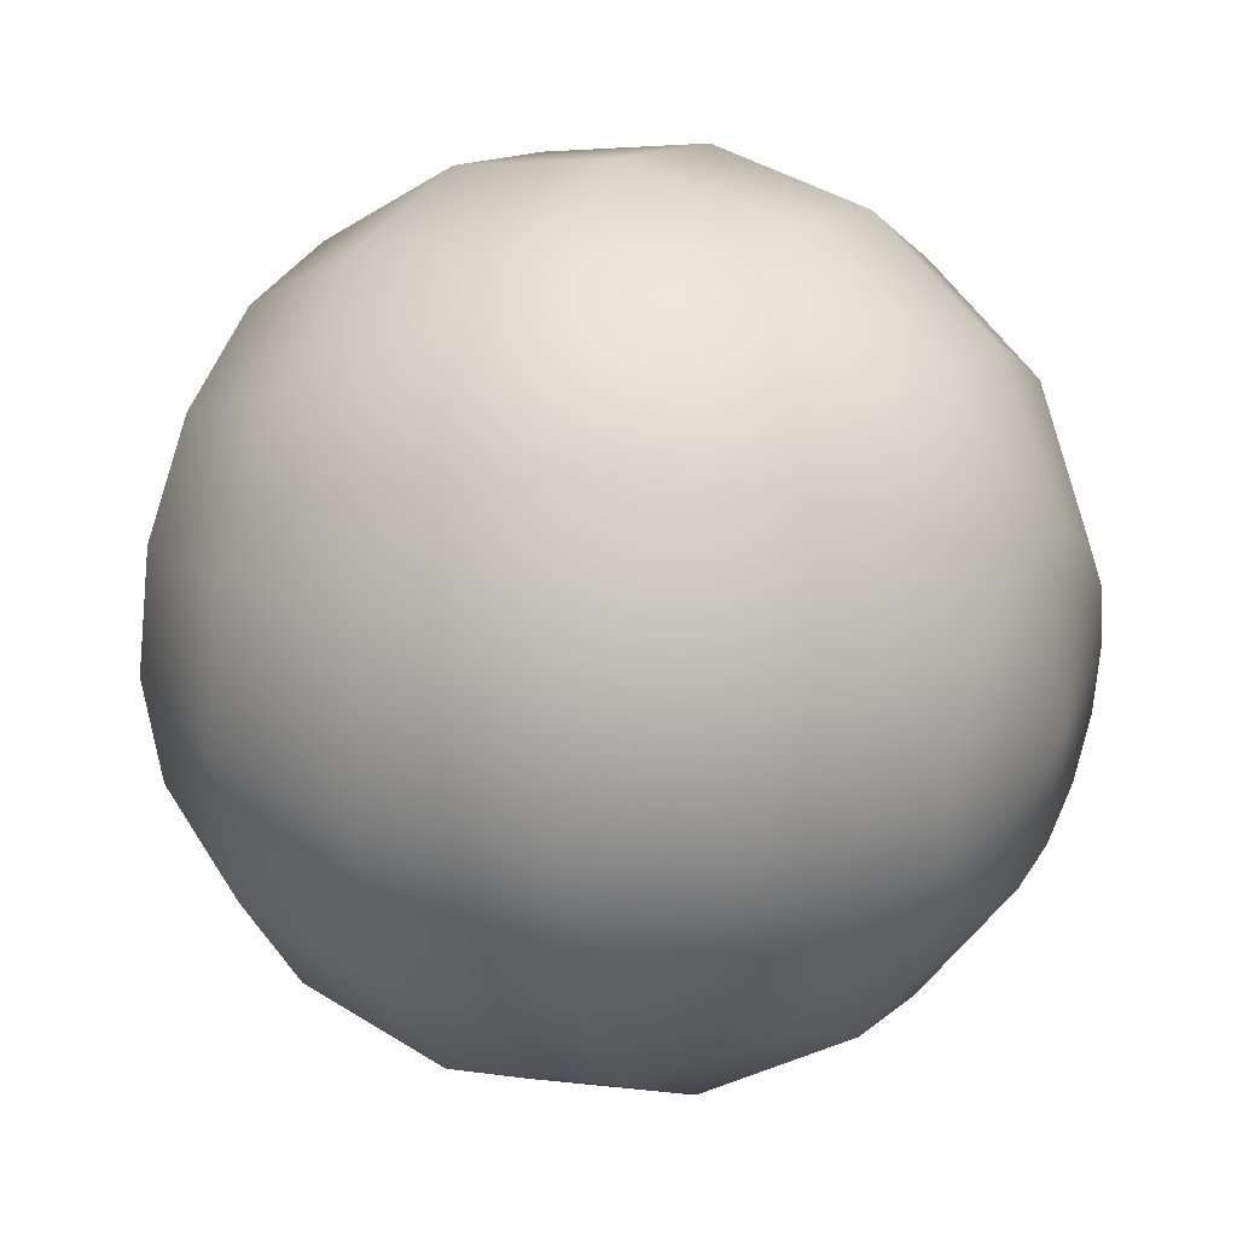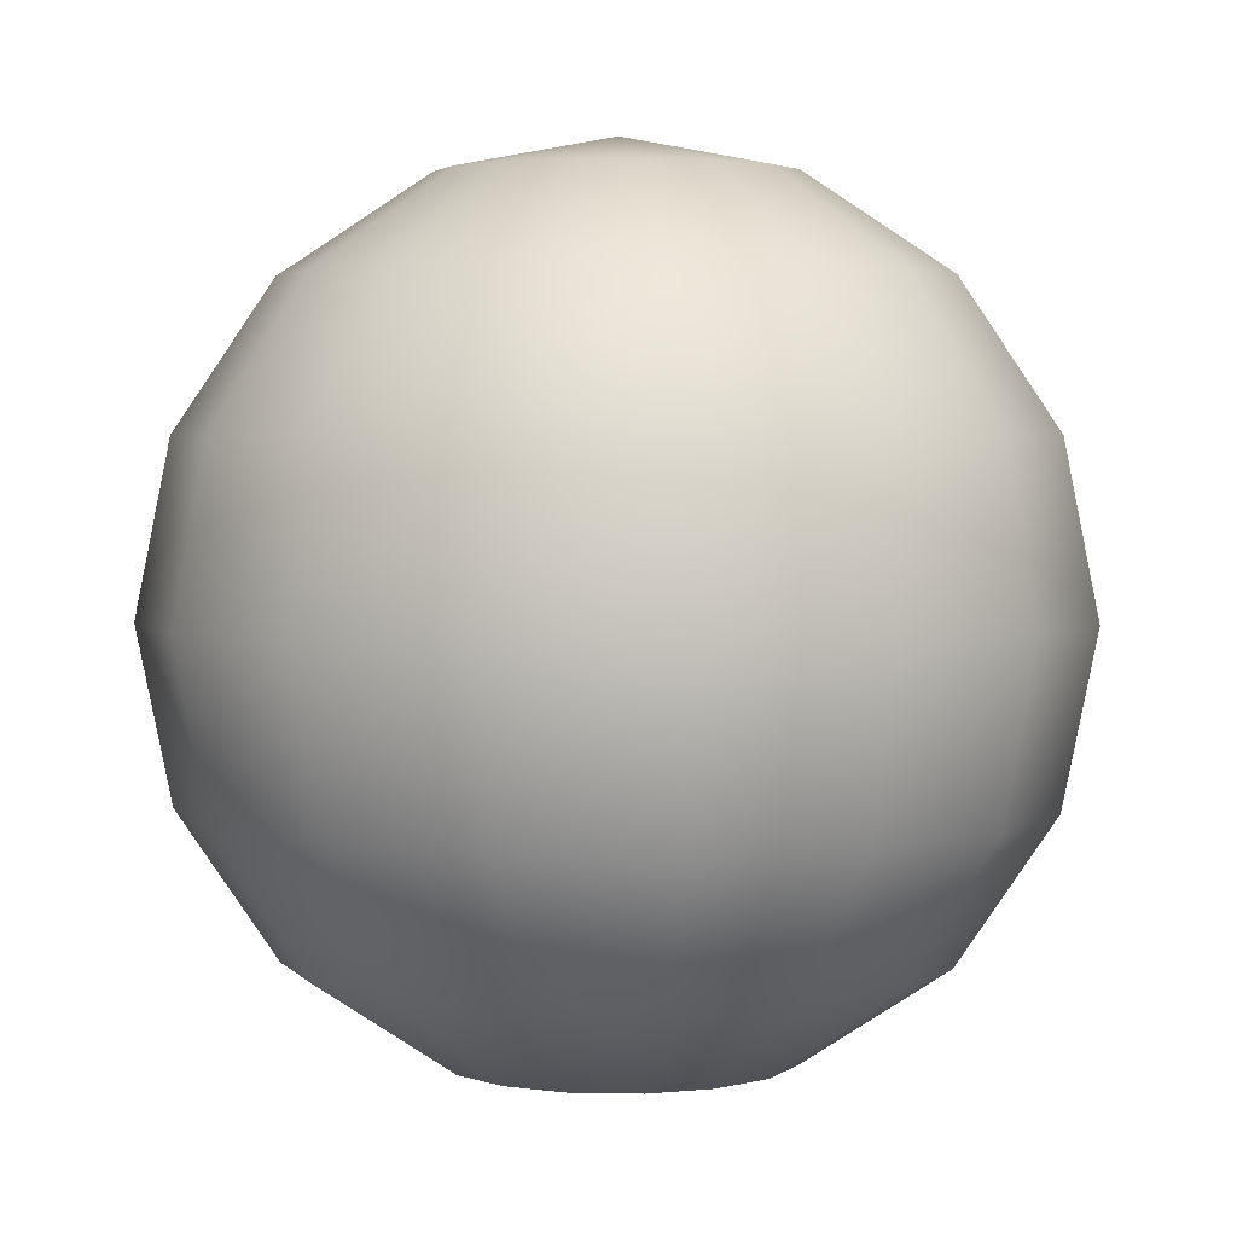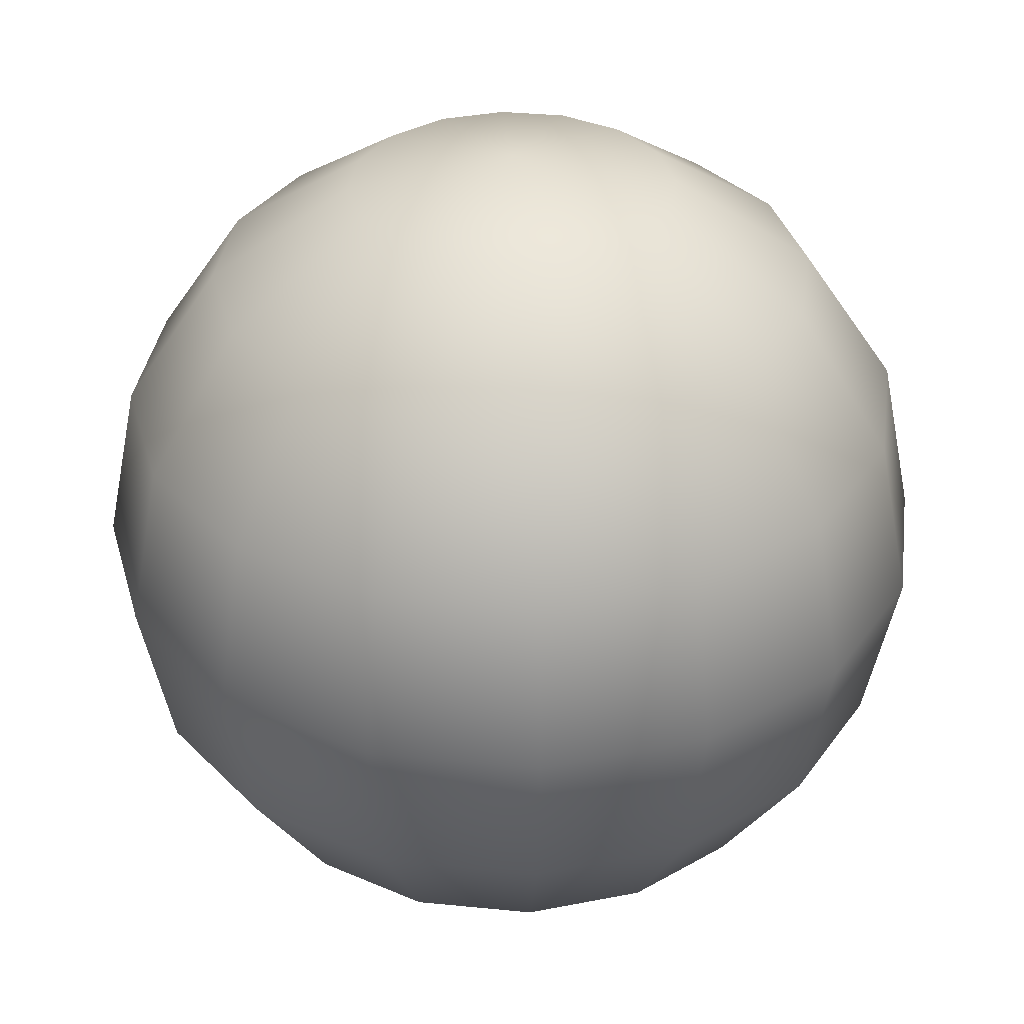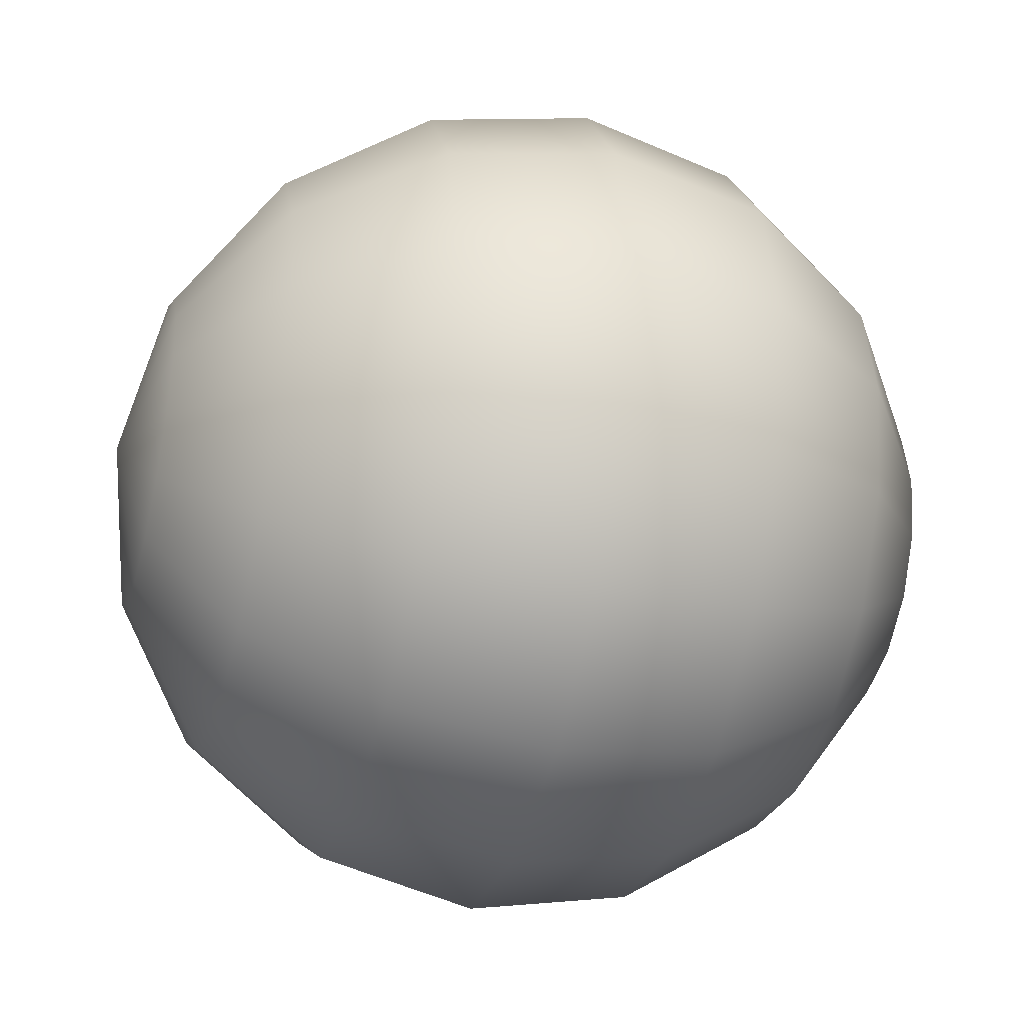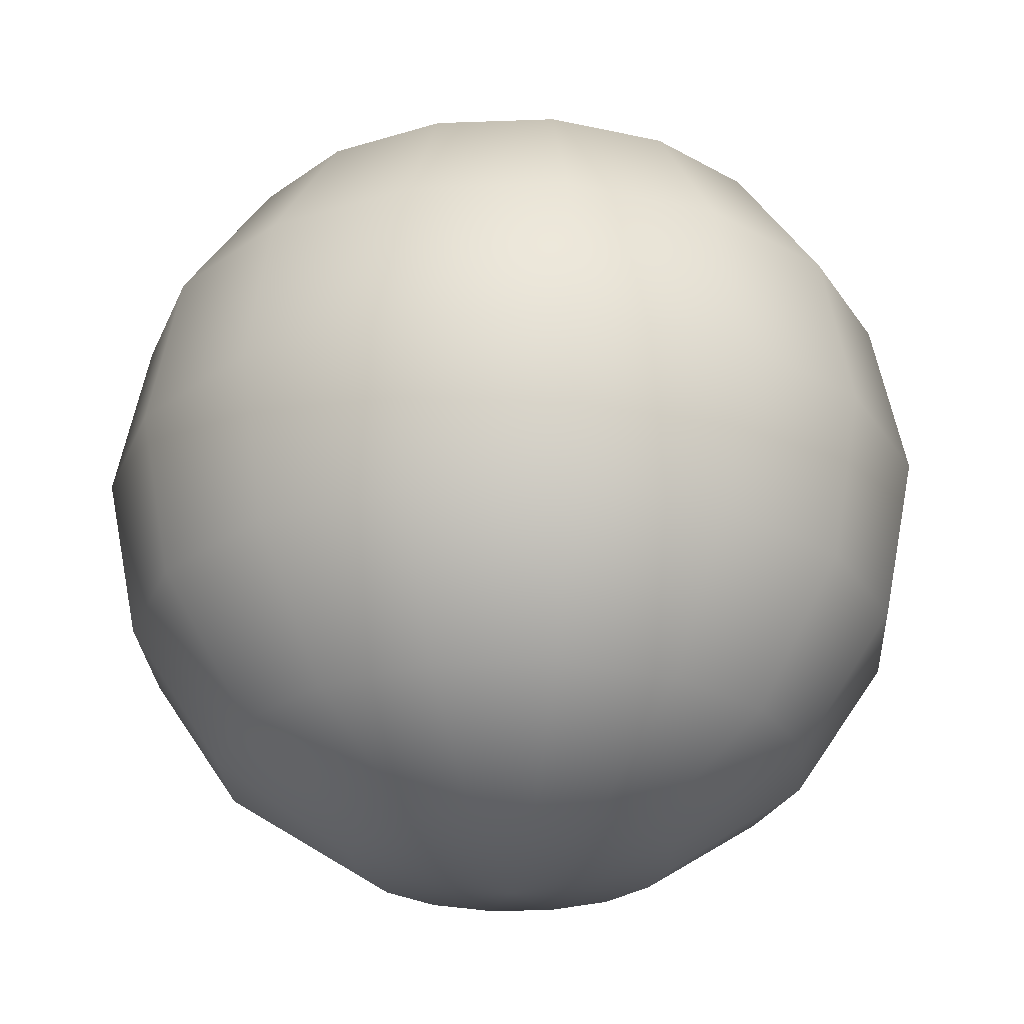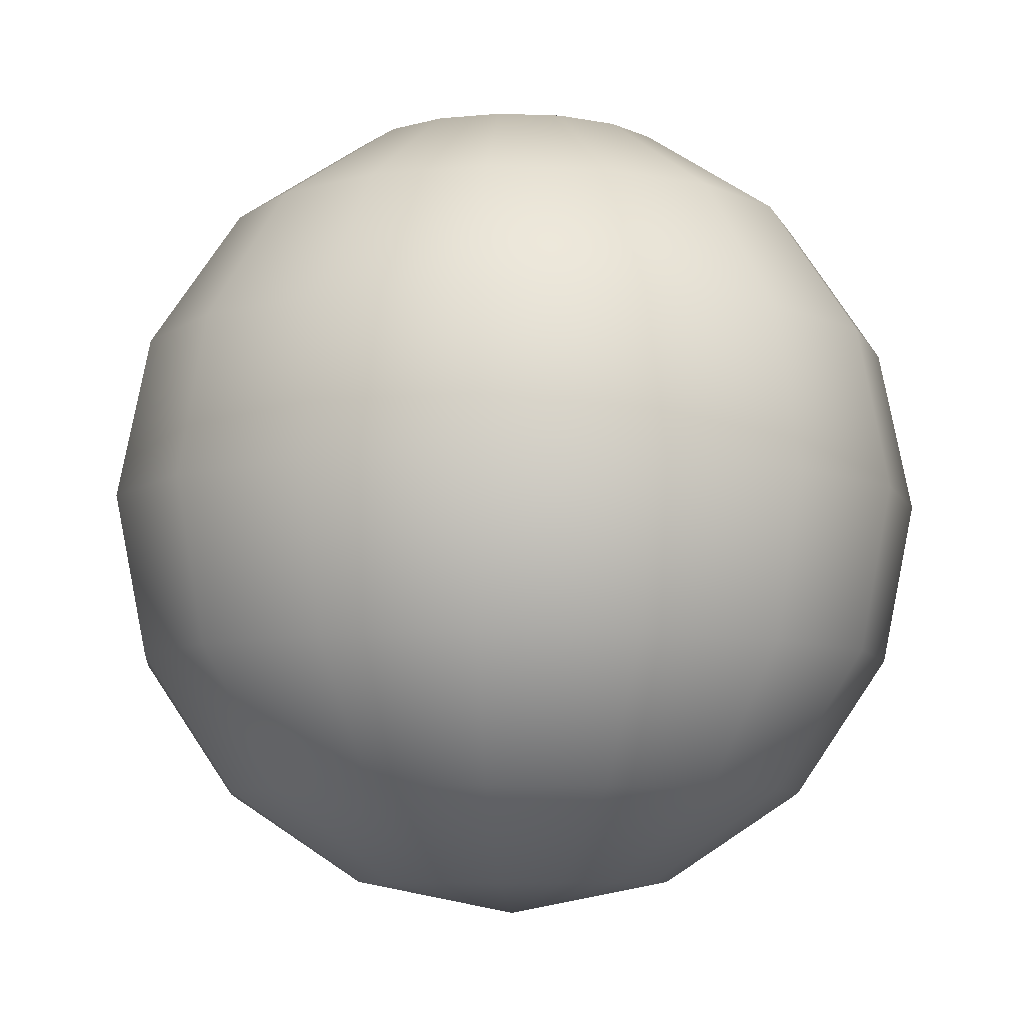
<metadata>
{"format":"obj","ext":"obj","renderer":"f3d","projection":"perspective","resolution":1024,"background":"white","views":[{"elev":26.1,"azim":-60.6,"up":"+Z"},{"elev":3.3,"azim":-120.3,"up":"+Y"},{"elev":34.6,"azim":-161.1,"up":"+Y"},{"elev":-36.3,"azim":74.8,"up":"+Z"},{"elev":-26.2,"azim":-97.9,"up":"+Y"},{"elev":-7.6,"azim":27.3,"up":"+Y"}]}
</metadata>
<code>
o Sphere
v -0.3827 0.9239 0
v -0.7071 0.7071 0
v -0.9239 0.3827 0
v -1 -0 0
v -0.9239 -0.3827 0
v -0.7071 -0.7071 0
v -0.3827 -0.9239 0
v -0.3536 0.9239 -0.1464
v -0.6533 0.7071 -0.2706
v -0.8536 0.3827 -0.3536
v -0.9239 -0 -0.3827
v -0.8536 -0.3827 -0.3536
v -0.6533 -0.7071 -0.2706
v -0.3536 -0.9239 -0.1464
v -0.2706 0.9239 -0.2706
v -0.5 0.7071 -0.5
v -0.6533 0.3827 -0.6533
v -0.7071 -0 -0.7071
v -0.6533 -0.3827 -0.6533
v -0.5 -0.7071 -0.5
v -0.2706 -0.9239 -0.2706
v -0 -1 0
v -0.1464 0.9239 -0.3536
v -0.2706 0.7071 -0.6533
v -0.3536 0.3827 -0.8536
v -0.3827 -0 -0.9239
v -0.3536 -0.3827 -0.8536
v -0.2706 -0.7071 -0.6533
v -0.1464 -0.9239 -0.3536
v -0 0.9239 -0.3827
v -0 0.7071 -0.7071
v -0 0.3827 -0.9239
v -0 -0 -1
v -0 -0.3827 -0.9239
v -0 -0.7071 -0.7071
v -0 -0.9239 -0.3827
v 0.1464 0.9239 -0.3536
v 0.2706 0.7071 -0.6533
v 0.3536 0.3827 -0.8536
v 0.3827 -0 -0.9239
v 0.3536 -0.3827 -0.8536
v 0.2706 -0.7071 -0.6533
v 0.1464 -0.9239 -0.3536
v -0 1 0
v 0.2706 0.9239 -0.2706
v 0.5 0.7071 -0.5
v 0.6533 0.3827 -0.6533
v 0.7071 -0 -0.7071
v 0.6533 -0.3827 -0.6533
v 0.5 -0.7071 -0.5
v 0.2706 -0.9239 -0.2706
v 0.3536 0.9239 -0.1464
v 0.6533 0.7071 -0.2706
v 0.8536 0.3827 -0.3536
v 0.9239 -0 -0.3827
v 0.8536 -0.3827 -0.3536
v 0.6533 -0.7071 -0.2706
v 0.3536 -0.9239 -0.1464
v 0.3827 0.9239 0
v 0.7071 0.7071 0
v 0.9239 0.3827 0
v 1 -0 0
v 0.9239 -0.3827 0
v 0.7071 -0.7071 0
v 0.3827 -0.9239 0
v 0.3536 0.9239 0.1464
v 0.6533 0.7071 0.2706
v 0.8536 0.3827 0.3536
v 0.9239 -0 0.3827
v 0.8536 -0.3827 0.3536
v 0.6533 -0.7071 0.2706
v 0.3536 -0.9239 0.1464
v 0.2706 0.9239 0.2706
v 0.5 0.7071 0.5
v 0.6533 0.3827 0.6533
v 0.7071 -0 0.7071
v 0.6533 -0.3827 0.6533
v 0.5 -0.7071 0.5
v 0.2706 -0.9239 0.2706
v 0.1464 0.9239 0.3536
v 0.2706 0.7071 0.6533
v 0.3536 0.3827 0.8536
v 0.3827 -0 0.9239
v 0.3536 -0.3827 0.8536
v 0.2706 -0.7071 0.6533
v 0.1464 -0.9239 0.3536
v -0 0.9239 0.3827
v -0 0.7071 0.7071
v -1e-06 0.3827 0.9239
v -1e-06 -0 1
v -1e-06 -0.3827 0.9239
v -0 -0.7071 0.7071
v -0 -0.9239 0.3827
v -0.1464 0.9239 0.3536
v -0.2706 0.7071 0.6533
v -0.3536 0.3827 0.8536
v -0.3827 -0 0.9239
v -0.3536 -0.3827 0.8536
v -0.2706 -0.7071 0.6533
v -0.1464 -0.9239 0.3536
v -0.2706 0.9239 0.2706
v -0.5 0.7071 0.5
v -0.6533 0.3827 0.6533
v -0.7071 -0 0.7071
v -0.6533 -0.3827 0.6533
v -0.5 -0.7071 0.5
v -0.2706 -0.9239 0.2706
v -0.3536 0.9239 0.1464
v -0.6533 0.7071 0.2706
v -0.8536 0.3827 0.3536
v -0.9239 -0 0.3827
v -0.8536 -0.3827 0.3536
v -0.6533 -0.7071 0.2706
v -0.3536 -0.9239 0.1464
f 6 12 13
f 3 11 4
f 1 9 2
f 6 14 7
f 4 12 5
f 3 9 10
f 1 44 8
f 22 7 14
f 14 20 21
f 11 19 12
f 9 17 10
f 8 44 15
f 22 14 21
f 12 20 13
f 10 18 11
f 8 16 9
f 16 25 17
f 15 44 23
f 22 21 29
f 19 28 20
f 17 26 18
f 15 24 16
f 20 29 21
f 19 26 27
f 22 29 36
f 27 35 28
f 25 33 26
f 23 31 24
f 29 35 36
f 26 34 27
f 25 31 32
f 23 44 30
f 30 38 31
f 36 42 43
f 34 40 41
f 32 38 39
f 30 44 37
f 22 36 43
f 34 42 35
f 32 40 33
f 43 50 51
f 41 48 49
f 38 47 39
f 37 44 45
f 22 43 51
f 41 50 42
f 39 48 40
f 38 45 46
f 45 44 52
f 22 51 58
f 50 56 57
f 47 55 48
f 46 52 53
f 50 58 51
f 48 56 49
f 46 54 47
f 57 63 64
f 54 62 55
f 52 60 53
f 57 65 58
f 55 63 56
f 53 61 54
f 52 44 59
f 22 58 65
f 65 71 72
f 62 70 63
f 60 68 61
f 59 44 66
f 22 65 72
f 63 71 64
f 62 68 69
f 60 66 67
f 69 77 70
f 67 75 68
f 66 44 73
f 22 72 79
f 71 77 78
f 68 76 69
f 66 74 67
f 72 78 79
f 22 79 86
f 78 84 85
f 75 83 76
f 74 80 81
f 79 85 86
f 76 84 77
f 74 82 75
f 73 44 80
f 83 89 90
f 81 87 88
f 85 93 86
f 83 91 84
f 82 88 89
f 80 44 87
f 22 86 93
f 84 92 85
f 92 100 93
f 90 98 91
f 88 96 89
f 87 44 94
f 22 93 100
f 92 98 99
f 89 97 90
f 88 94 95
f 95 103 96
f 94 44 101
f 22 100 107
f 99 105 106
f 97 103 104
f 94 102 95
f 100 106 107
f 97 105 98
f 22 107 114
f 106 112 113
f 104 110 111
f 102 108 109
f 107 113 114
f 104 112 105
f 103 109 110
f 101 44 108
f 109 1 2
f 113 7 114
f 111 5 112
f 110 2 3
f 108 44 1
f 22 114 7
f 112 6 113
f 111 3 4
f 6 5 12
f 3 10 11
f 1 8 9
f 6 13 14
f 4 11 12
f 3 2 9
f 14 13 20
f 11 18 19
f 9 16 17
f 12 19 20
f 10 17 18
f 8 15 16
f 16 24 25
f 19 27 28
f 17 25 26
f 15 23 24
f 20 28 29
f 19 18 26
f 27 34 35
f 25 32 33
f 23 30 31
f 29 28 35
f 26 33 34
f 25 24 31
f 30 37 38
f 36 35 42
f 34 33 40
f 32 31 38
f 34 41 42
f 32 39 40
f 43 42 50
f 41 40 48
f 38 46 47
f 41 49 50
f 39 47 48
f 38 37 45
f 50 49 56
f 47 54 55
f 46 45 52
f 50 57 58
f 48 55 56
f 46 53 54
f 57 56 63
f 54 61 62
f 52 59 60
f 57 64 65
f 55 62 63
f 53 60 61
f 65 64 71
f 62 69 70
f 60 67 68
f 63 70 71
f 62 61 68
f 60 59 66
f 69 76 77
f 67 74 75
f 71 70 77
f 68 75 76
f 66 73 74
f 72 71 78
f 78 77 84
f 75 82 83
f 74 73 80
f 79 78 85
f 76 83 84
f 74 81 82
f 83 82 89
f 81 80 87
f 85 92 93
f 83 90 91
f 82 81 88
f 84 91 92
f 92 99 100
f 90 97 98
f 88 95 96
f 92 91 98
f 89 96 97
f 88 87 94
f 95 102 103
f 99 98 105
f 97 96 103
f 94 101 102
f 100 99 106
f 97 104 105
f 106 105 112
f 104 103 110
f 102 101 108
f 107 106 113
f 104 111 112
f 103 102 109
f 109 108 1
f 113 6 7
f 111 4 5
f 110 109 2
f 112 5 6
f 111 110 3

</code>
